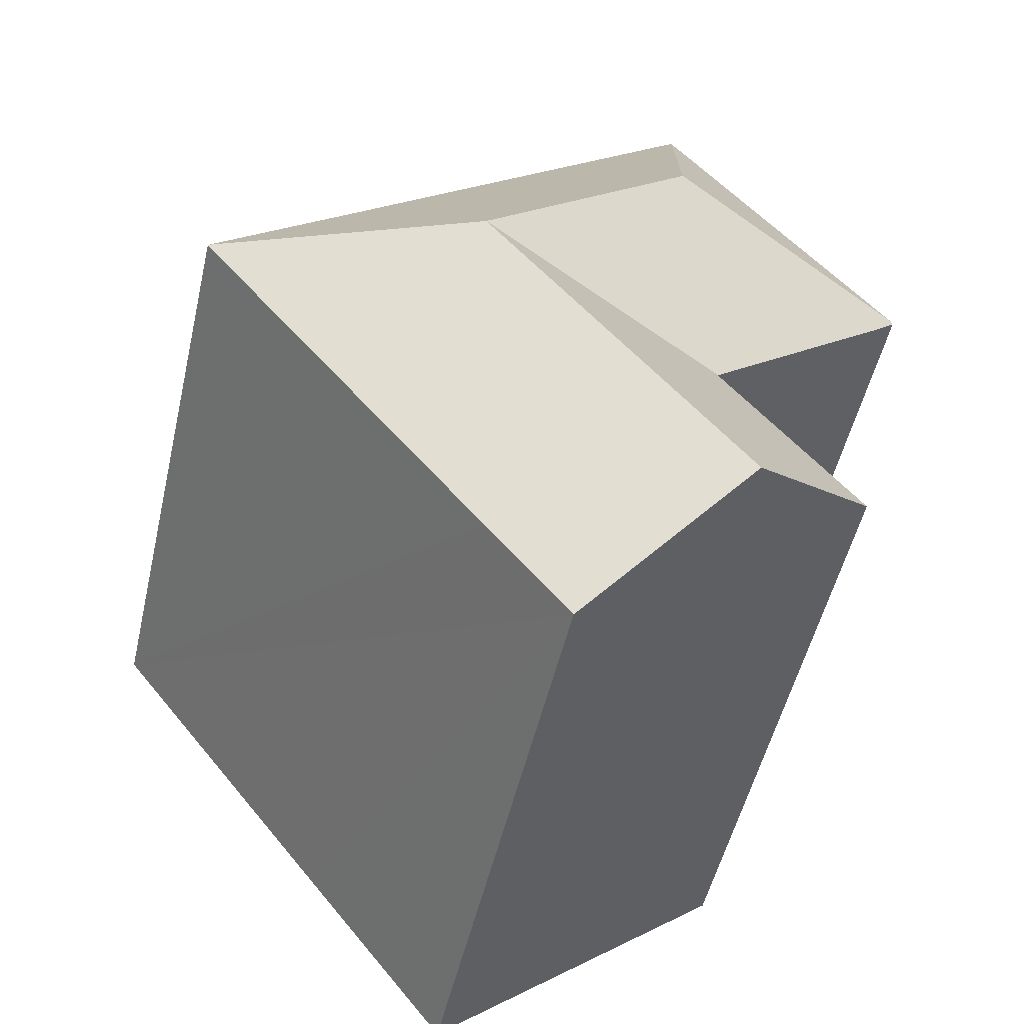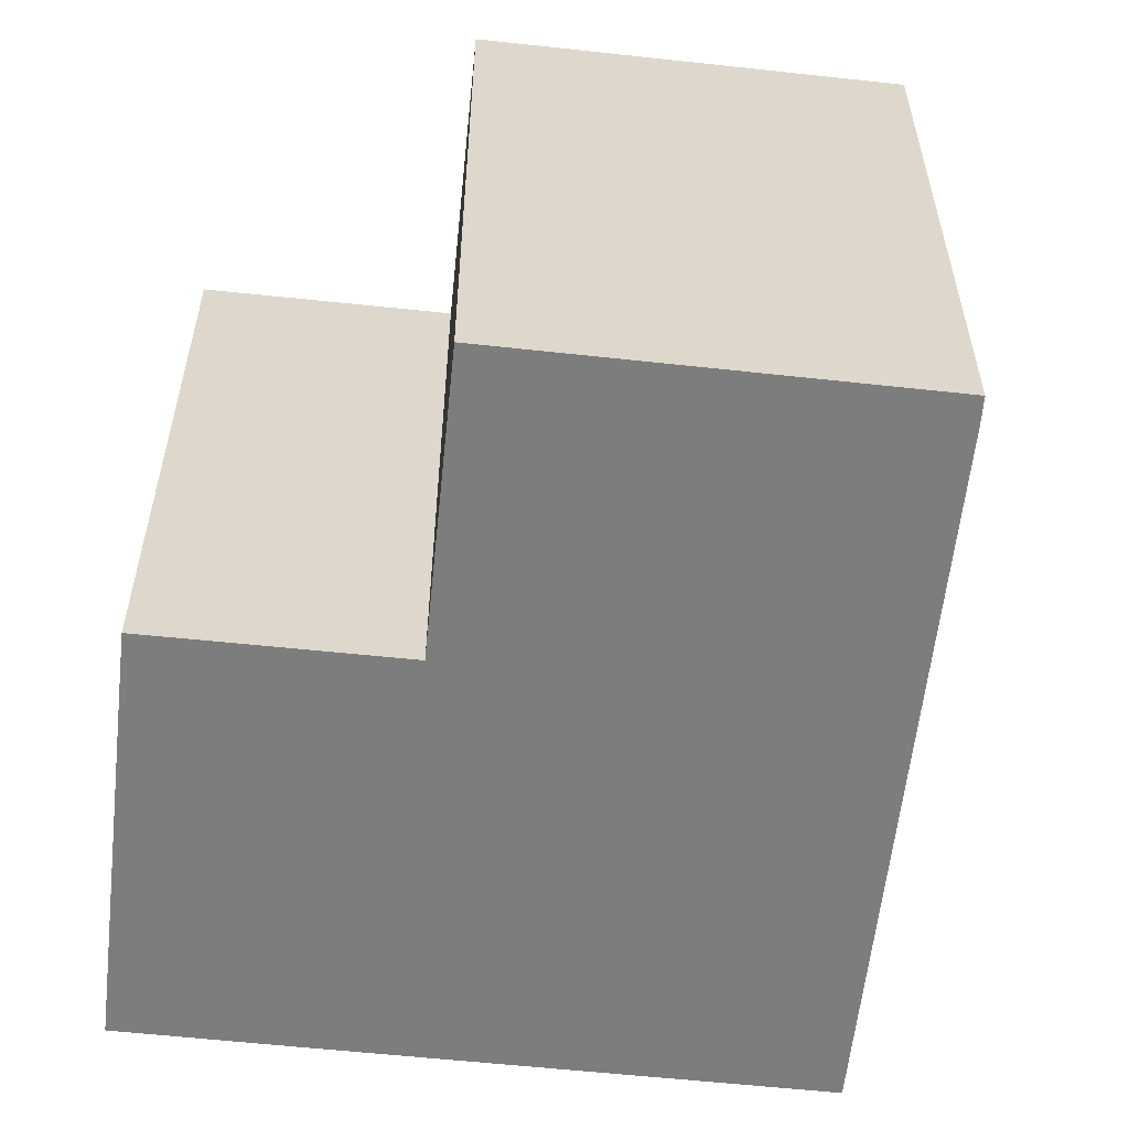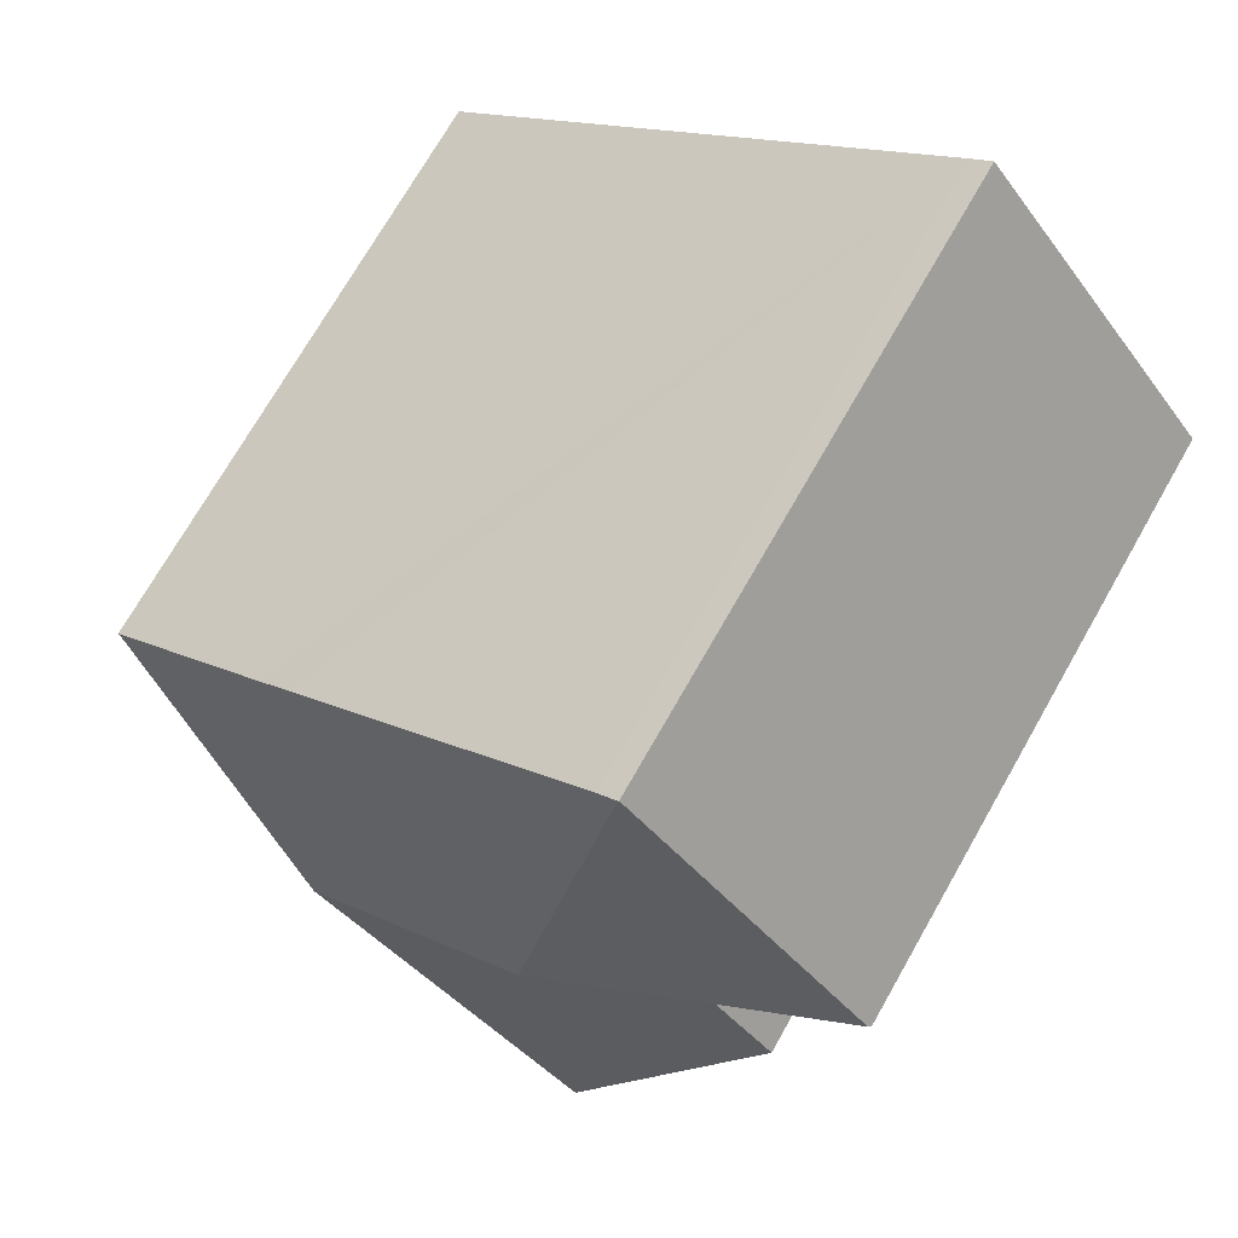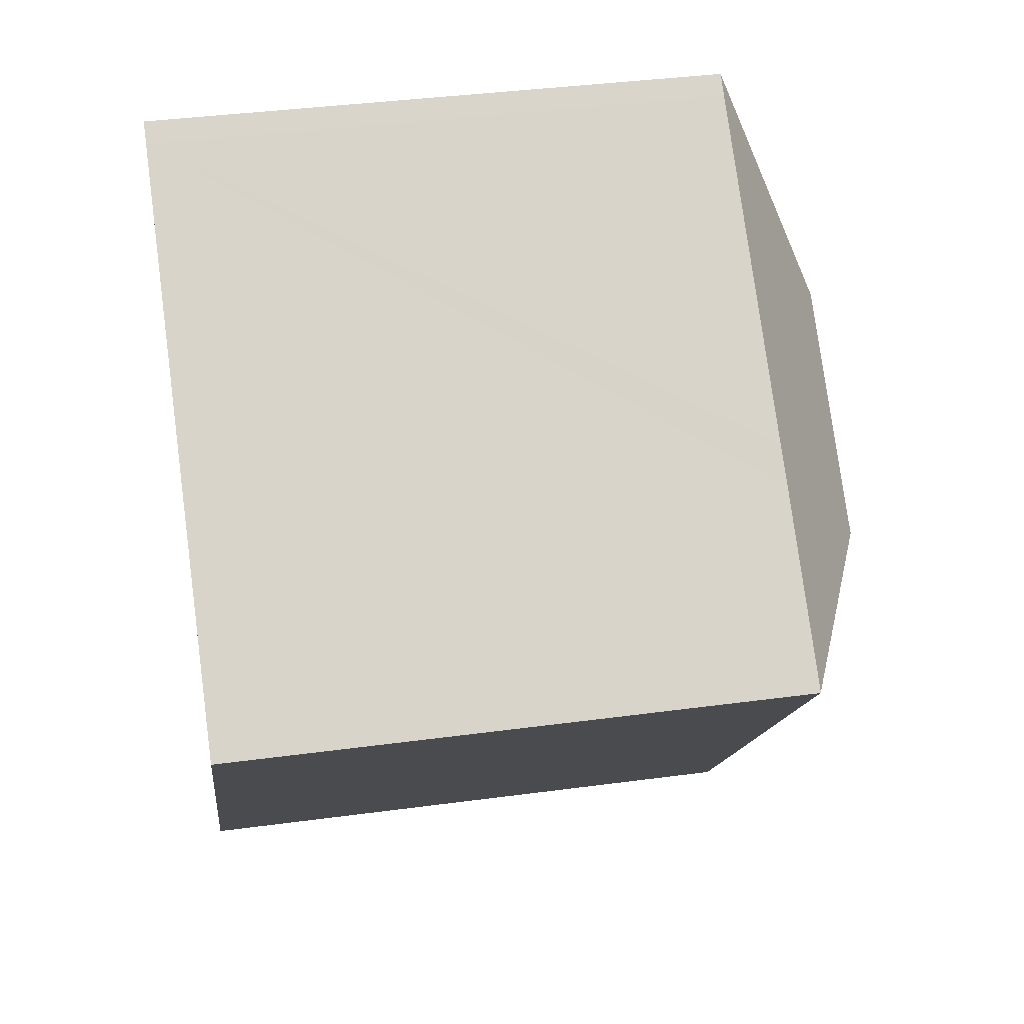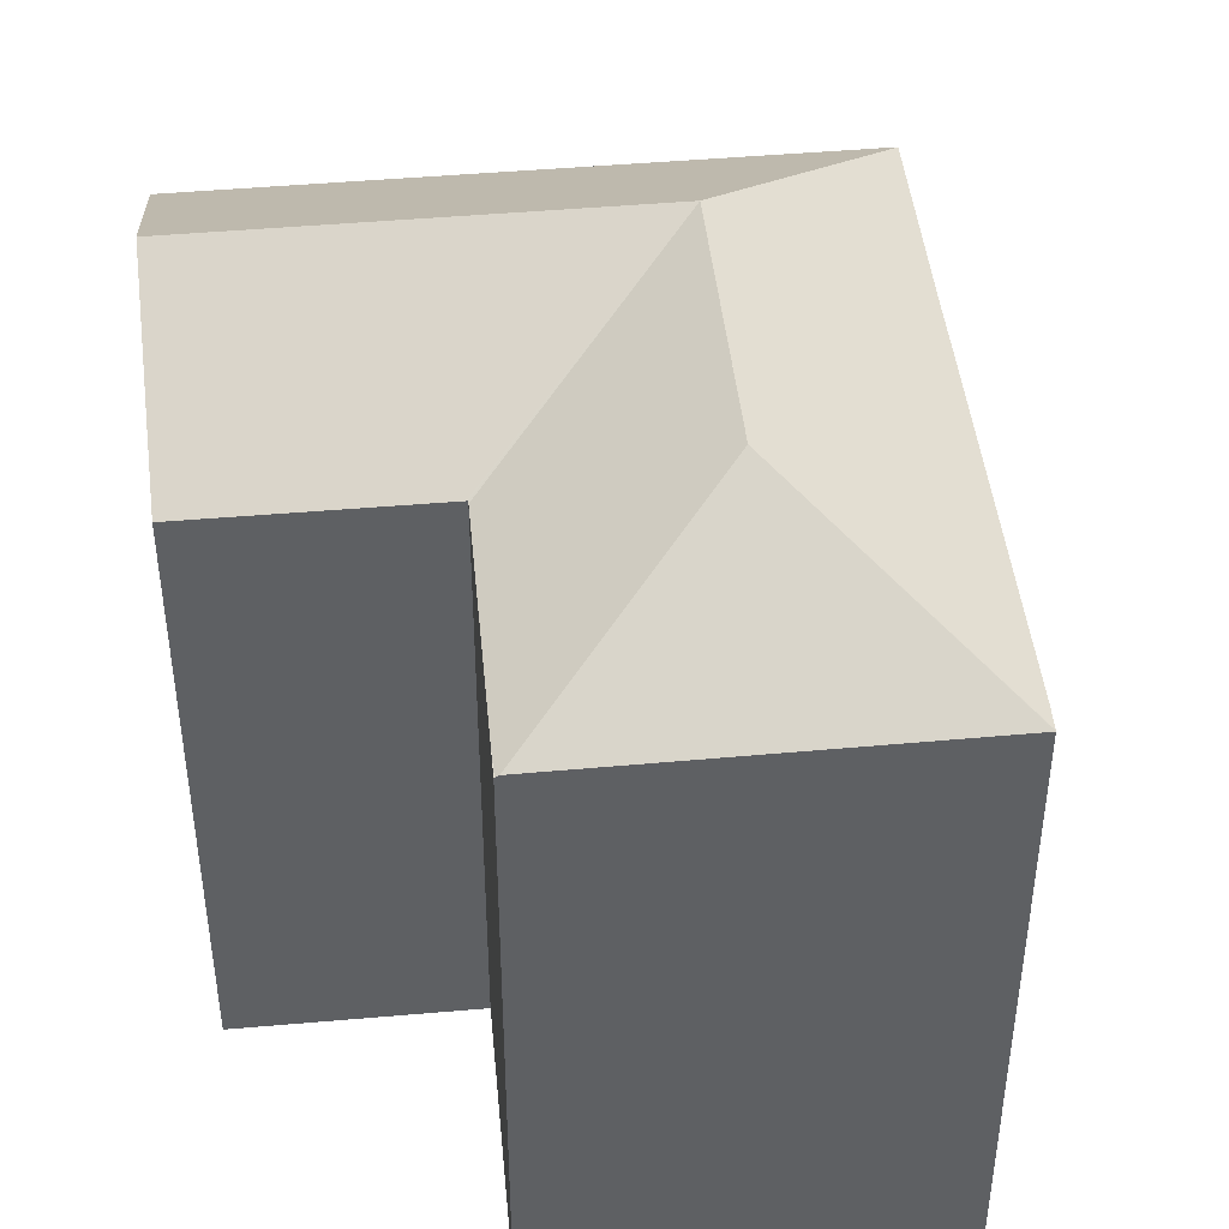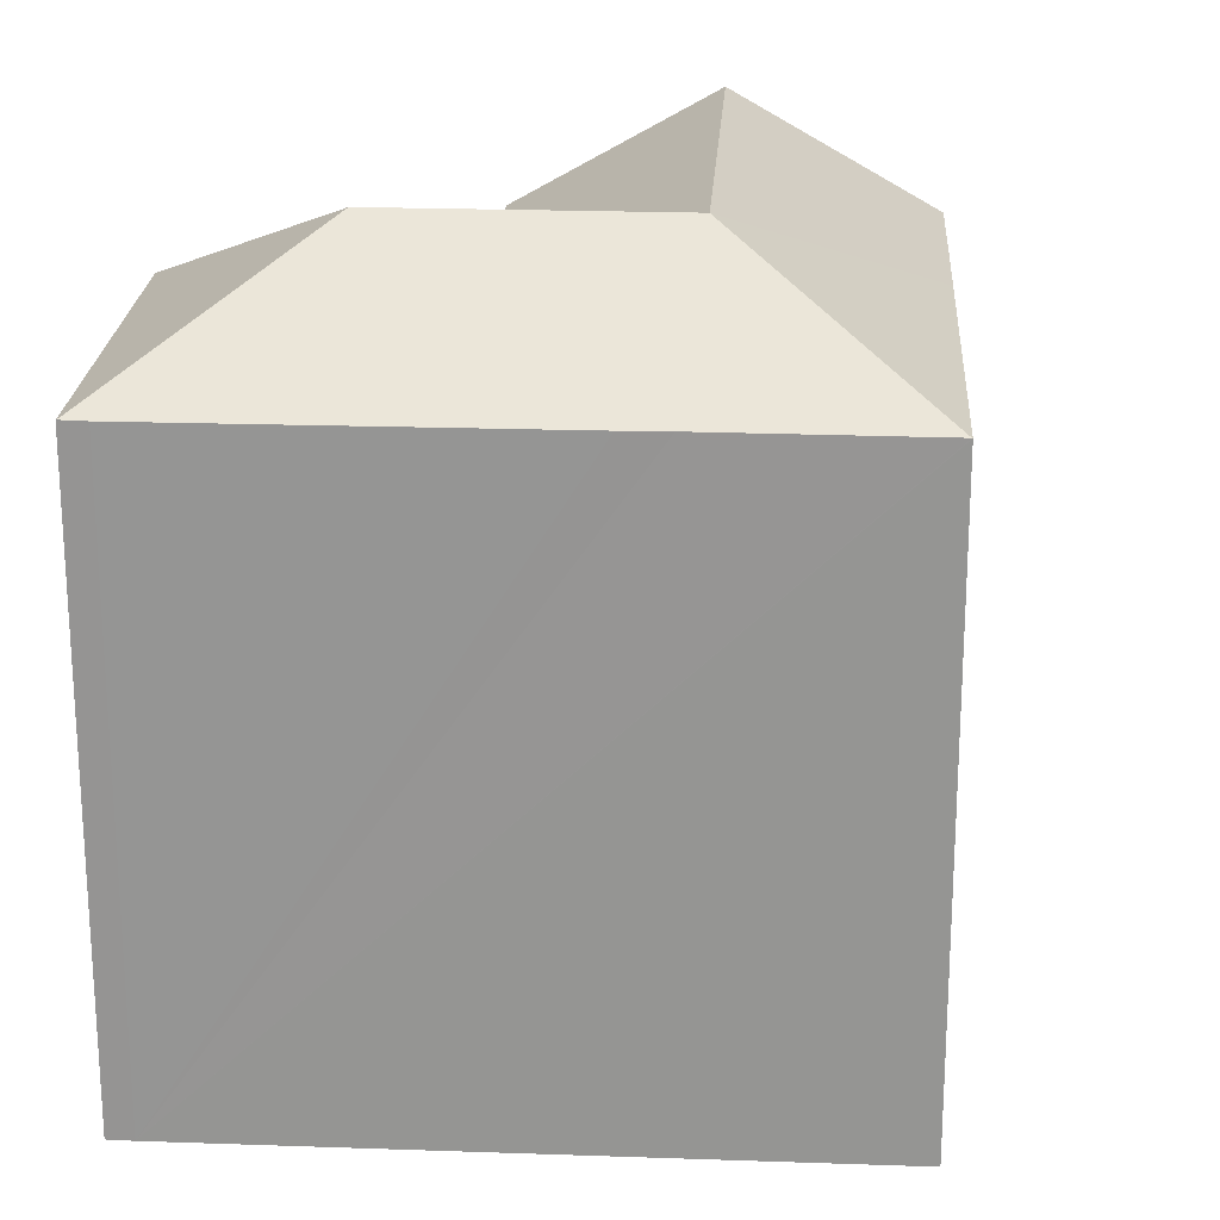
<metadata>
{"format":"obj","ext":"obj","renderer":"f3d","projection":"perspective","resolution":1024,"background":"white","views":[{"elev":-51.3,"azim":167.1,"up":"+Z"},{"elev":-59.2,"azim":-58.1,"up":"+Y"},{"elev":72.4,"azim":-150.3,"up":"+Z"},{"elev":38.7,"azim":80.4,"up":"+Z"},{"elev":45.2,"azim":-57.7,"up":"+Y"},{"elev":22.1,"azim":41.7,"up":"+Y"}]}
</metadata>
<code>
v  7.7 20.21 0.993
v  6.789 17.07 8.585
v  6.804 17.08 8.574
v  7.356 17.07 8.163
v  12.75 17.07 3.902
v  14.59 17.08 2.455
v  15.82 17.08 1.48
v  16.79 17.09 0.706
v  17.15 17.09 0.42
v  21.51 17.08 -2.989
v  9.408 20.21 -0.35
v  13.83 20.21 -3.831
v  14.77 17.06 -11.6
v  21.52 17.07 -3.002
v  10.42 20.21 -8.172
v  13.11 17.06 -13.71
v  6.397 20.21 -13.28
v  10.74 17.07 -16.71
v  10.71 17.09 -16.68
v  6.062 17.04 -4.684
v  6.106 17.07 -4.718
v  6.076 17.07 -4.757
v  5.721 17.07 -5.21
v  2.07 17.08 -9.872
v  0.072 17.07 0.091
v  0.656 17 -0.507
v  0.01 17.01 0.012
v  6.022 17.04 -4.653
v  10.74 1.023e-15 -16.71
v  10.71 1.022e-15 -16.68
v  6.397 8.134e-16 -13.28
v  2.07 6.045e-16 -9.872
v  6.106 2.889e-16 -4.718
v  0 17 1.041e-15
v  0.656 3.104e-17 -0.507
v  0 0 0
v  6.062 2.868e-16 -4.684
v  6.022 2.849e-16 -4.653
v  5.721 3.19e-16 -5.21
v  6.076 2.913e-16 -4.757
v  0.01 -7.348e-19 0.012
v  6.789 -5.257e-16 8.585
v  0.072 -5.572e-18 0.091
v  7.356 -4.998e-16 8.163
v  6.804 -5.25e-16 8.574
v  21.52 1.838e-16 -3.002
v  12.75 -2.389e-16 3.902
v  14.59 -1.503e-16 2.455
v  15.82 -9.062e-17 1.48
v  16.79 -4.323e-17 0.706
v  17.15 -2.572e-17 0.42
v  21.51 1.83e-16 -2.989
v  14.77 7.1e-16 -11.6
v  13.11 8.397e-16 -13.71
g defaultobject
f 1 2 3
f 4 1 3
f 1 4 5
f 1 5 6
f 1 6 7
f 1 7 8
f 1 8 9
f 1 9 10
f 1 10 11
f 11 10 12
f 13 10 14
f 10 13 12
f 12 13 15
f 15 13 16
f 15 16 17
f 17 16 18
f 17 18 19
f 20 12 21
f 22 21 12
f 23 22 12
f 24 23 12
f 15 24 12
f 17 24 15
f 25 26 27
f 26 25 1
f 26 1 28
f 28 1 20
f 20 1 12
f 12 1 11
f 1 25 2
f 19 24 17
f 24 19 18
f 24 18 29
f 24 29 30
f 24 30 31
f 24 31 32
f 33 20 21
f 20 33 28
f 28 33 26
f 26 33 34
f 34 33 35
f 34 35 36
f 35 33 37
f 35 37 38
f 32 23 24
f 23 32 22
f 22 32 21
f 21 32 33
f 33 32 39
f 33 39 40
f 34 41 27
f 41 34 36
f 27 2 25
f 2 27 41
f 2 41 42
f 42 41 43
f 2 4 3
f 4 2 42
f 4 42 44
f 44 42 45
f 44 5 4
f 5 44 6
f 6 44 7
f 7 44 8
f 8 44 9
f 9 44 10
f 10 44 14
f 14 44 46
f 46 44 47
f 46 47 48
f 46 48 49
f 46 49 50
f 46 50 51
f 46 51 52
f 46 13 14
f 13 46 16
f 16 46 18
f 18 46 53
f 18 53 29
f 29 53 54
f 43 44 42
f 44 43 47
f 47 43 41
f 47 41 36
f 47 36 35
f 47 35 38
f 47 38 48
f 48 38 49
f 49 38 50
f 50 38 33
f 50 33 40
f 50 40 39
f 50 39 32
f 50 32 51
f 51 32 52
f 52 32 31
f 52 31 46
f 46 31 53
f 53 31 30
f 53 30 54
f 54 30 29

</code>
